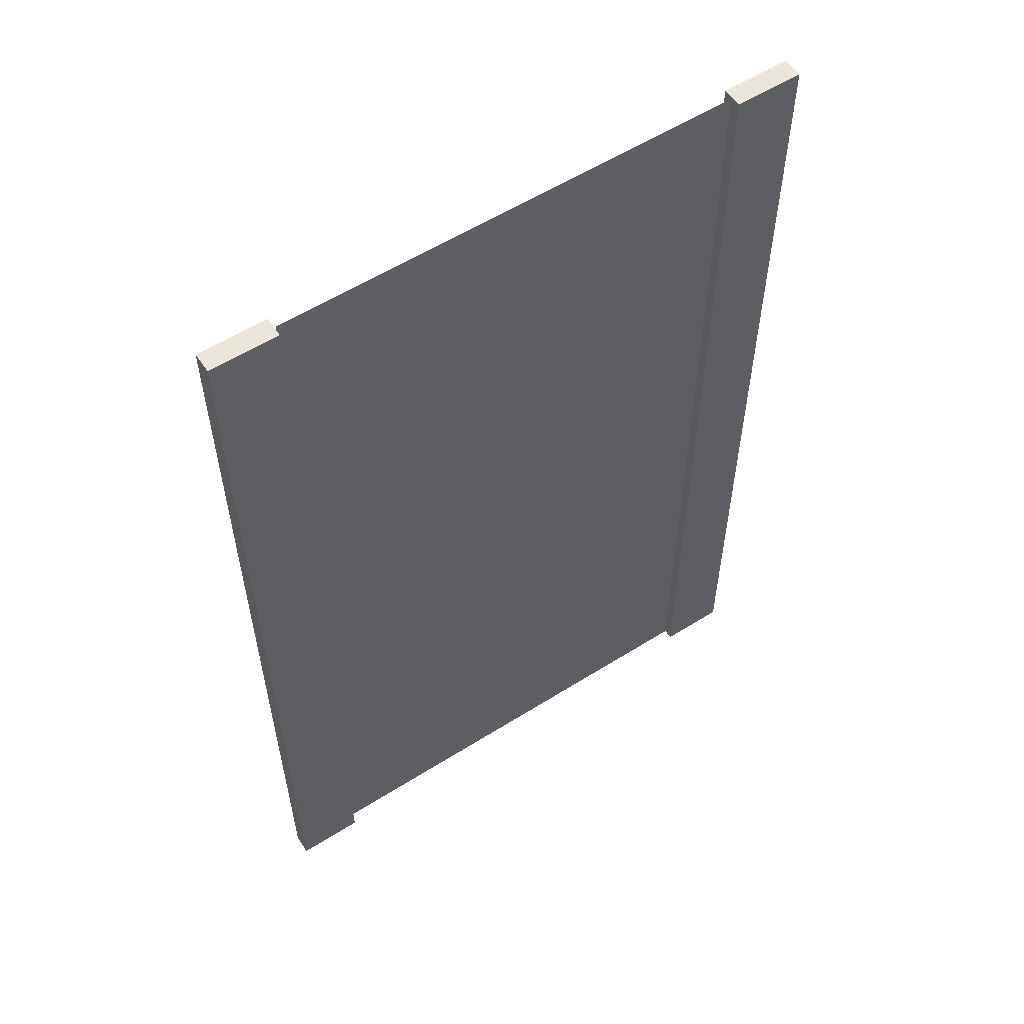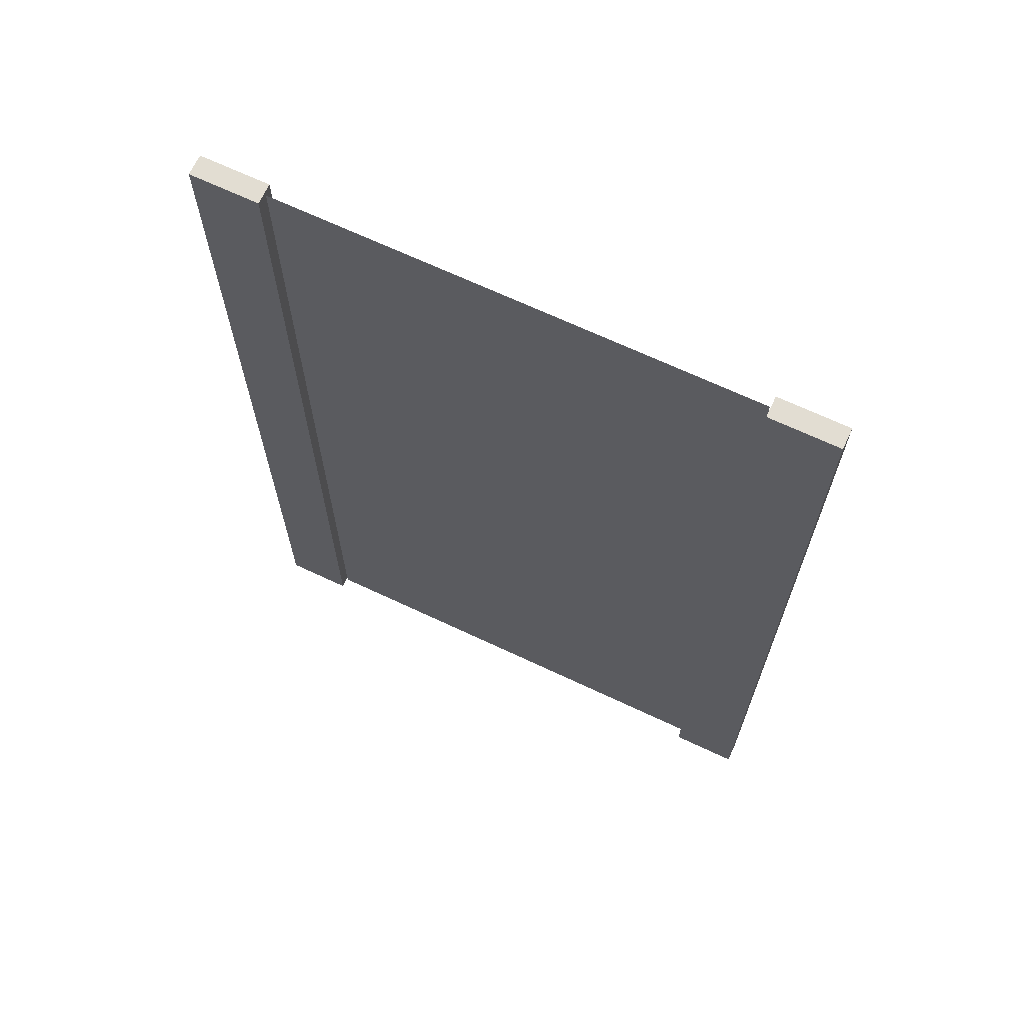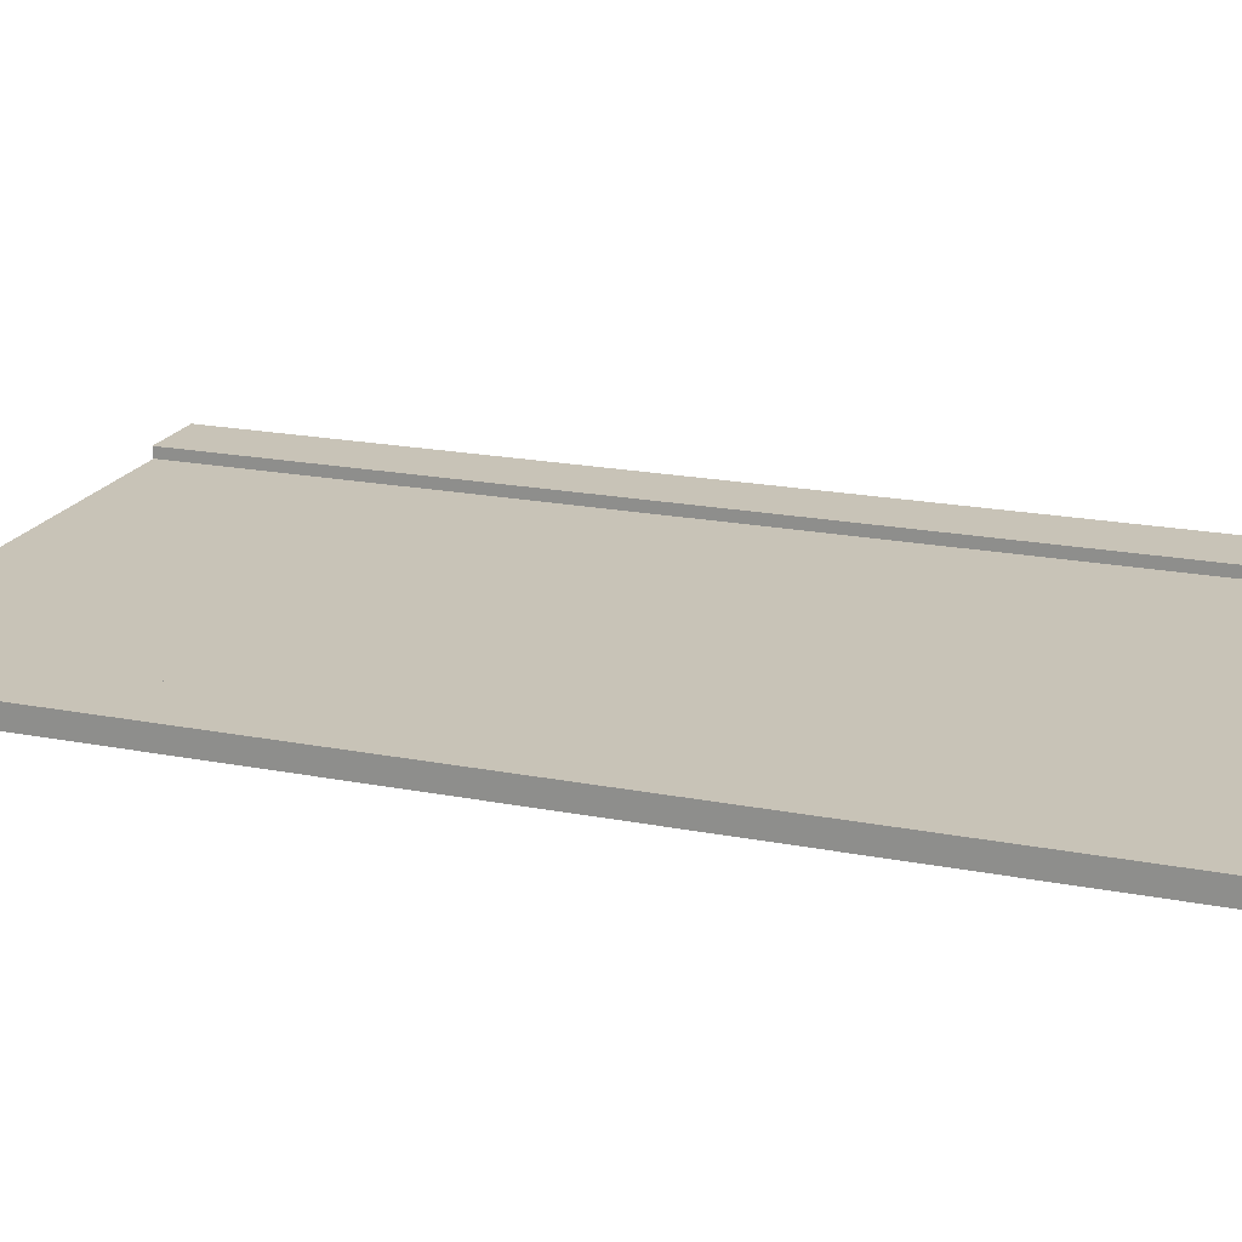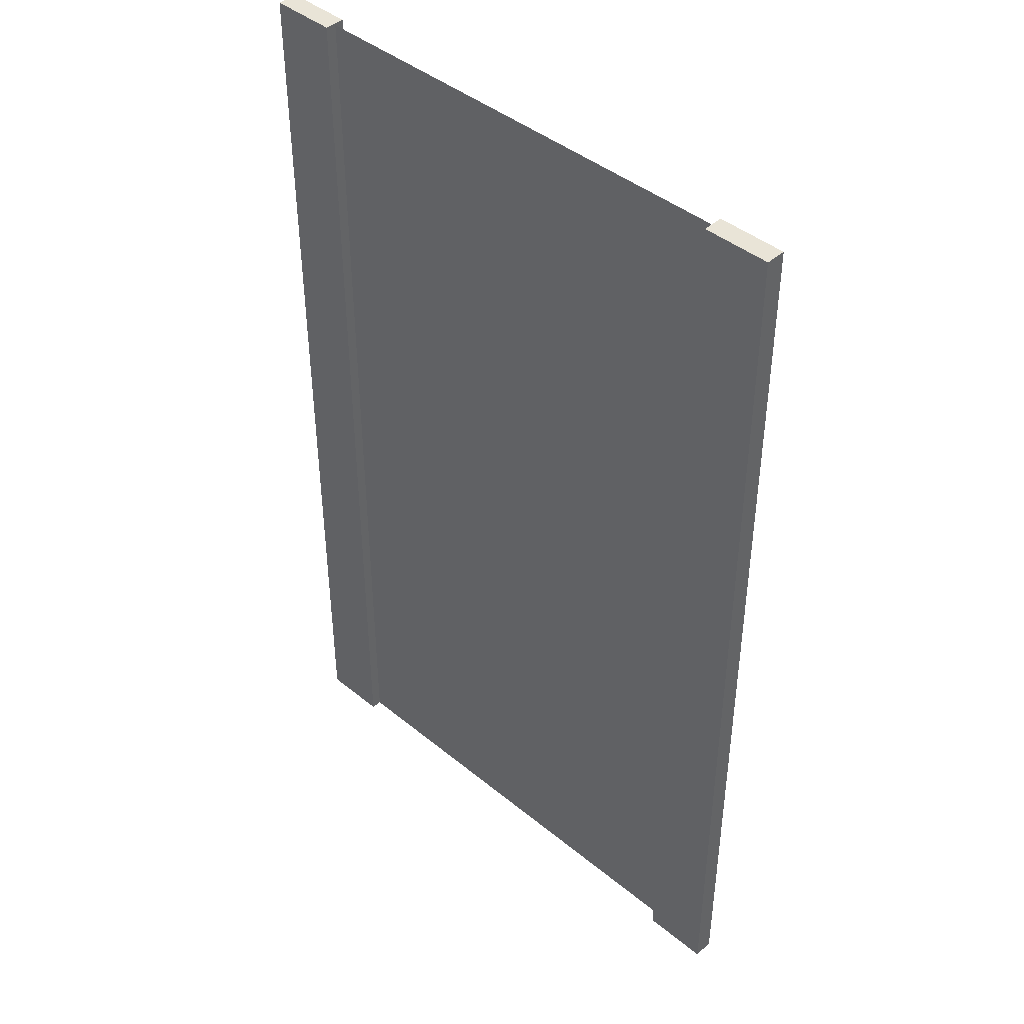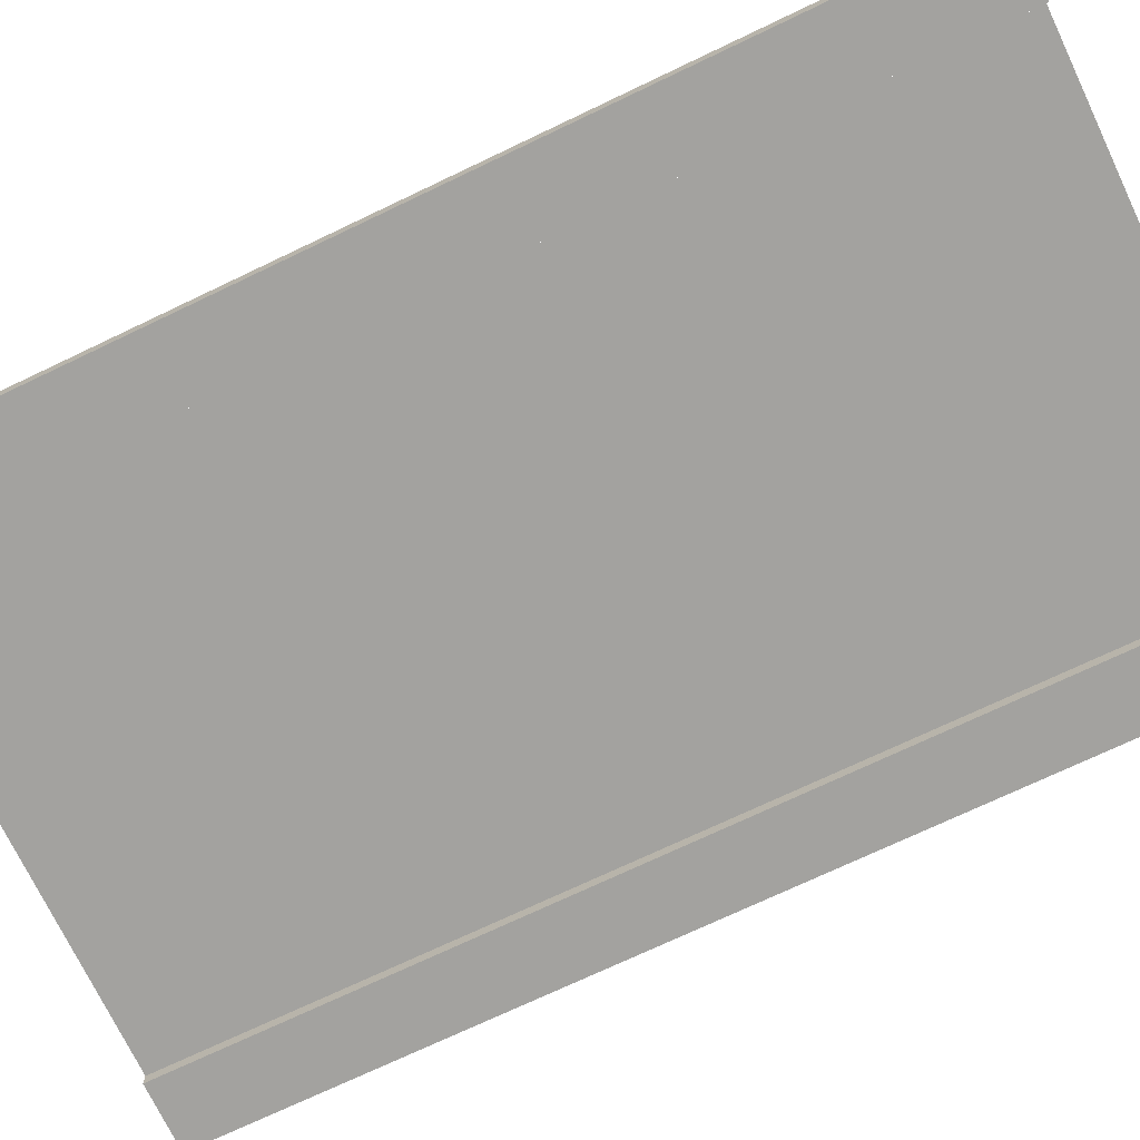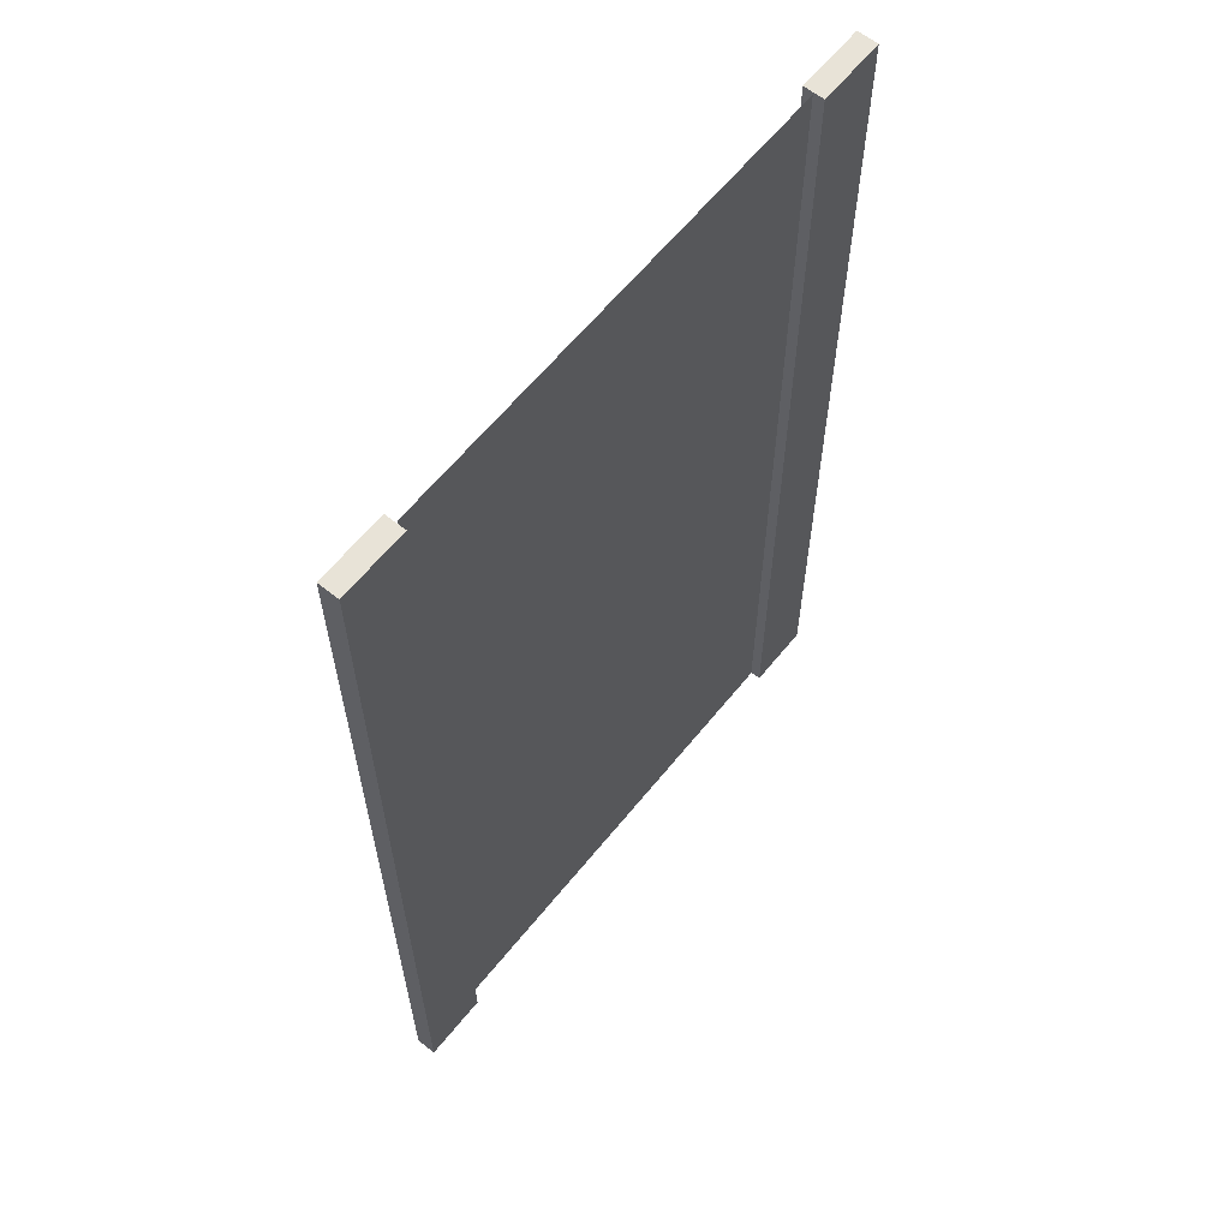
<metadata>
{"format":"obj","ext":"obj","renderer":"f3d","projection":"perspective","resolution":1024,"background":"white","views":[{"elev":57.4,"azim":-33.2,"up":"+Z"},{"elev":68.3,"azim":25.2,"up":"+Z"},{"elev":19.7,"azim":-69.9,"up":"+Y"},{"elev":43.1,"azim":-135.9,"up":"+Z"},{"elev":-72.4,"azim":-64.5,"up":"+Y"},{"elev":62.4,"azim":-51.1,"up":"+Z"}]}
</metadata>
<code>
o Plane
v -2.049 0.04236 -4.27
v 2.049 0.04236 -4.27
v -2.049 0.04978 4.208
v 2.049 0.04978 4.208
f 1 2 4 3
o Cube_Cube.001
v 2.058 -0.04729 -4.28
v 2.058 0.132 -4.28
v 2.058 -0.03984 4.218
v 2.058 0.1394 4.218
v 2.651 -0.04729 -4.28
v 2.651 0.132 -4.28
v 2.651 -0.03984 4.218
v 2.651 0.1394 4.218
f 5 7 8 6
f 7 11 12 8
f 11 9 10 12
f 9 5 6 10
f 7 5 9 11
f 12 10 6 8
o Cube.001_Cube.002
v -2.658 -0.04729 -4.28
v -2.658 0.132 -4.28
v -2.658 -0.03984 4.218
v -2.658 0.1394 4.218
v -2.065 -0.04729 -4.28
v -2.065 0.132 -4.28
v -2.065 -0.03984 4.218
v -2.065 0.1394 4.218
f 13 15 16 14
f 15 19 20 16
f 19 17 18 20
f 17 13 14 18
f 15 13 17 19
f 20 18 14 16
o Plane.001
v -0.2706 -0.01389 -2.715
v 0.2706 -0.01389 -2.715
v -0.2706 -0.01193 -0.4778
v 0.2706 -0.01193 -0.4778
f 21 22 24 23
o Plane.002
v -0.2706 -0.01108 0.4934
v 0.2706 -0.01108 0.4934
v -0.2706 -0.009115 2.731
v 0.2706 -0.009115 2.731
f 25 26 28 27

</code>
